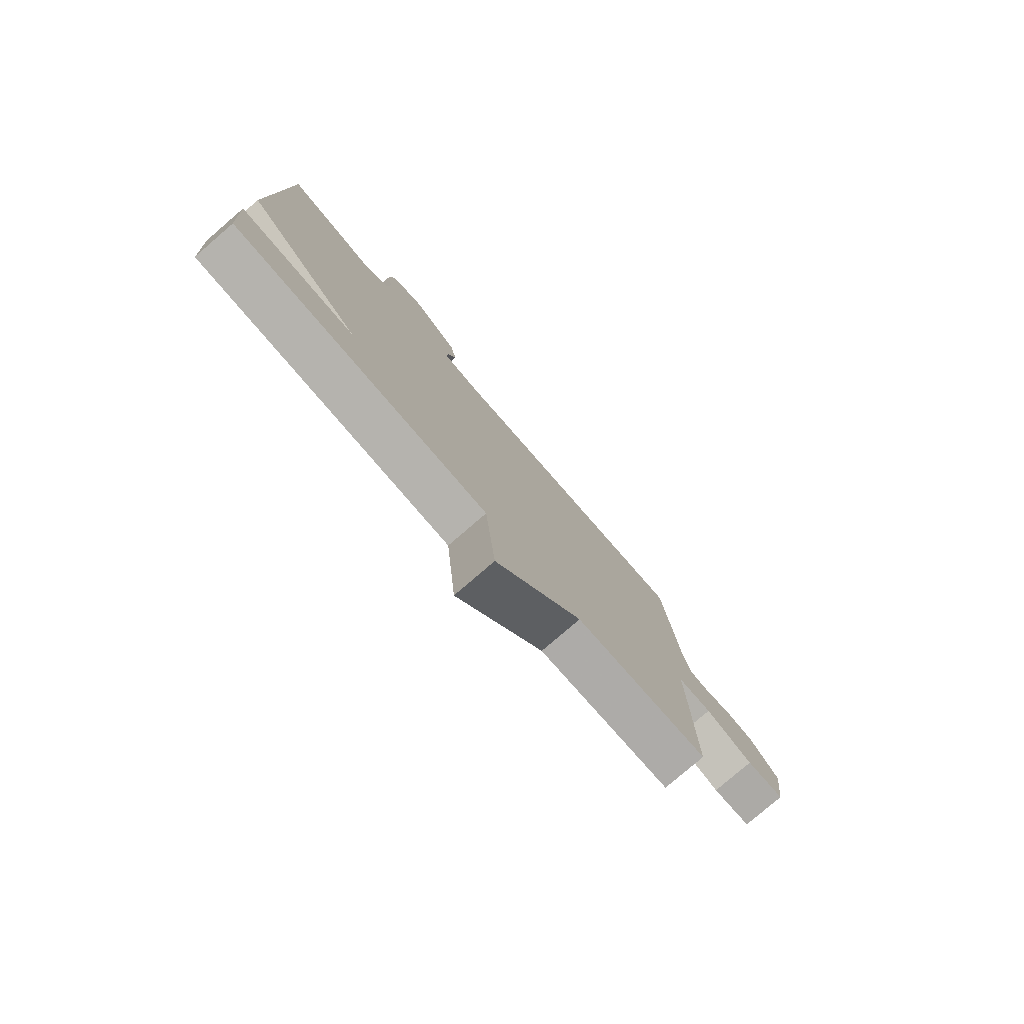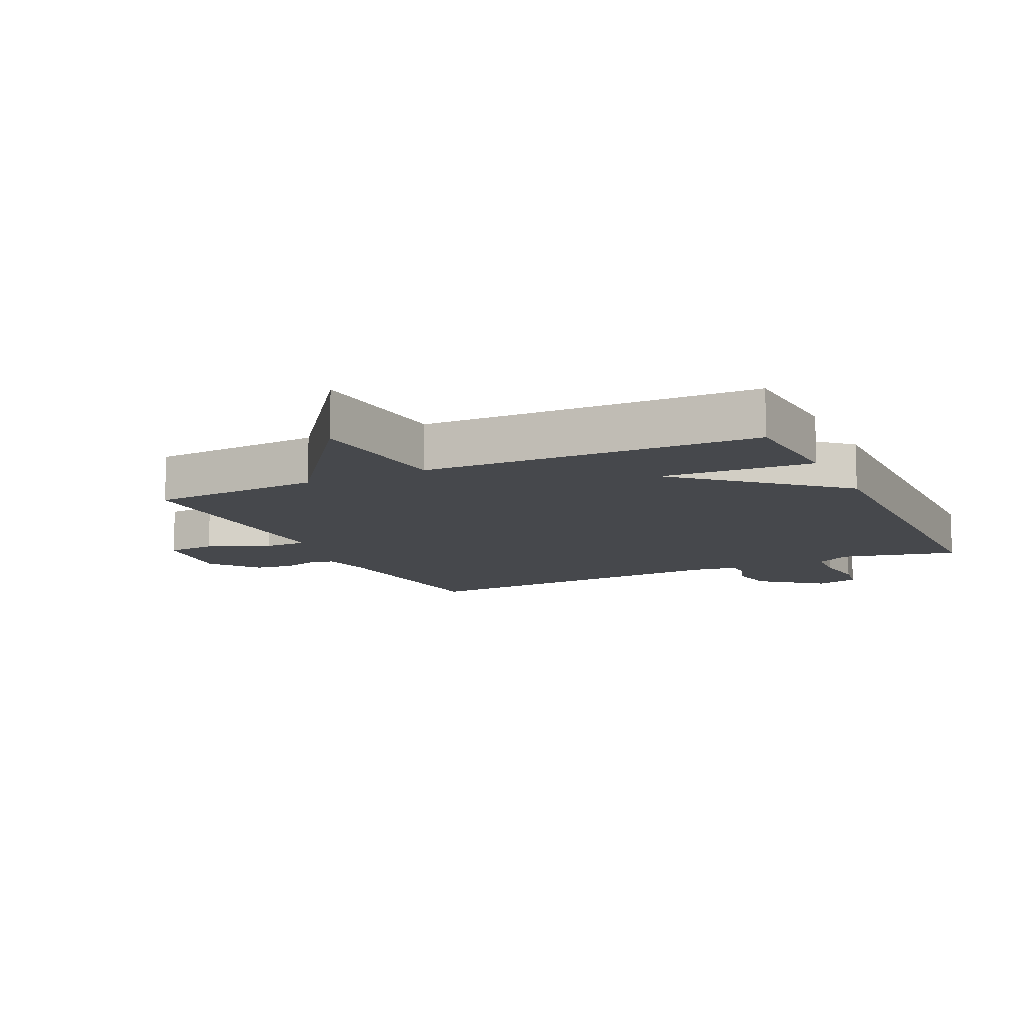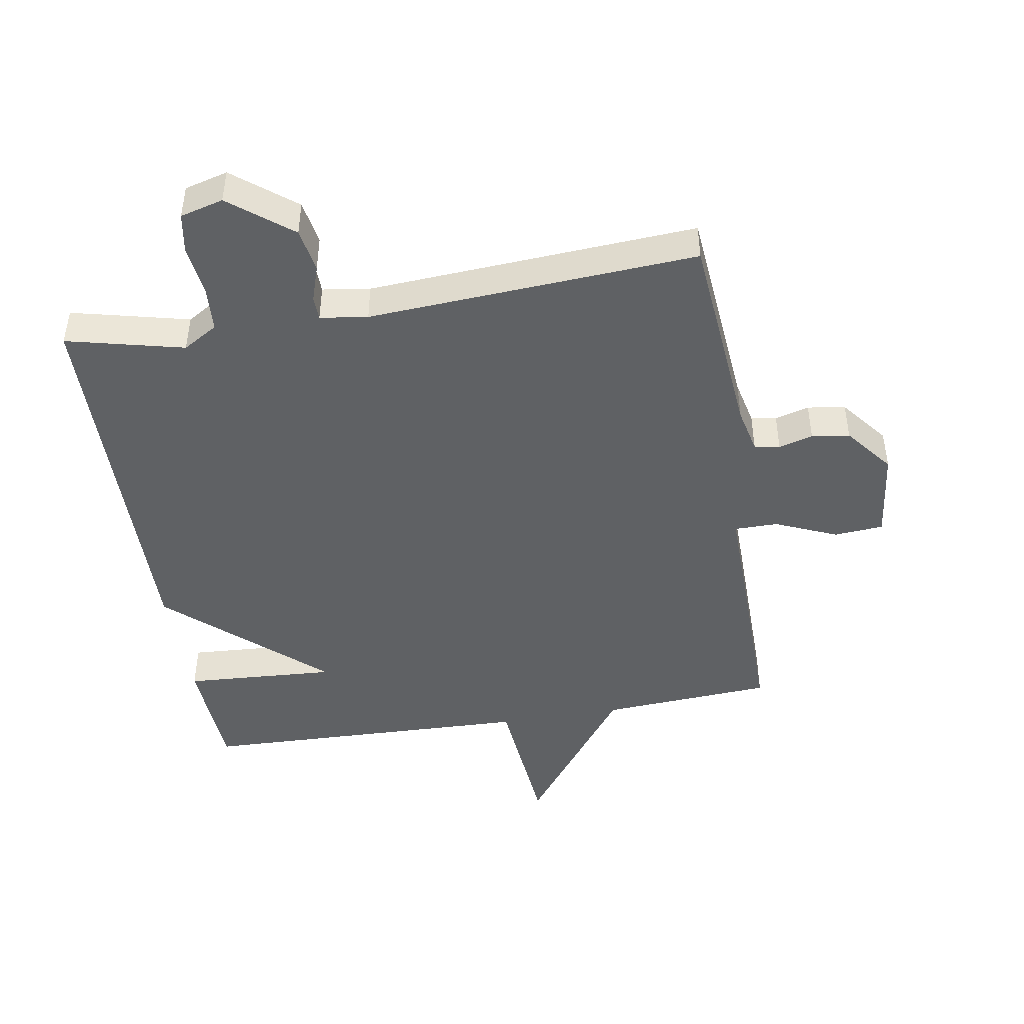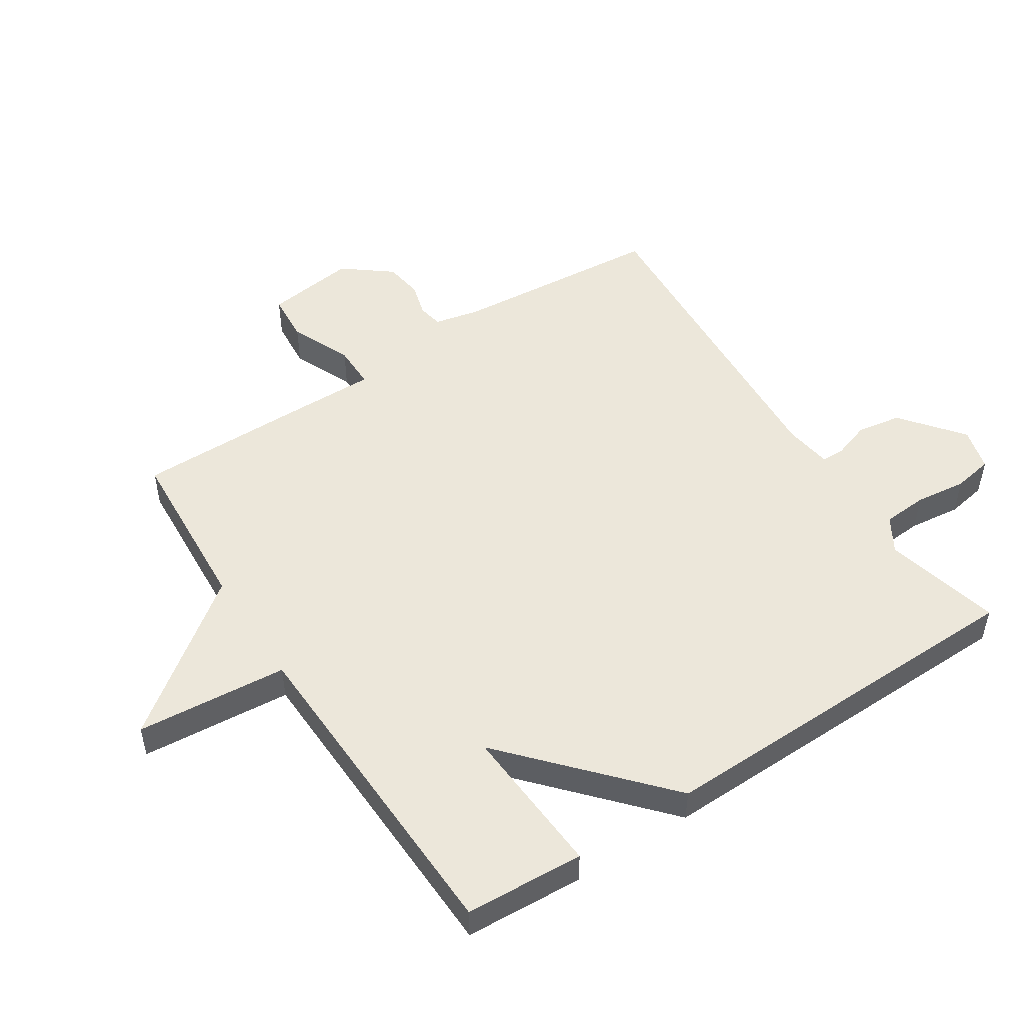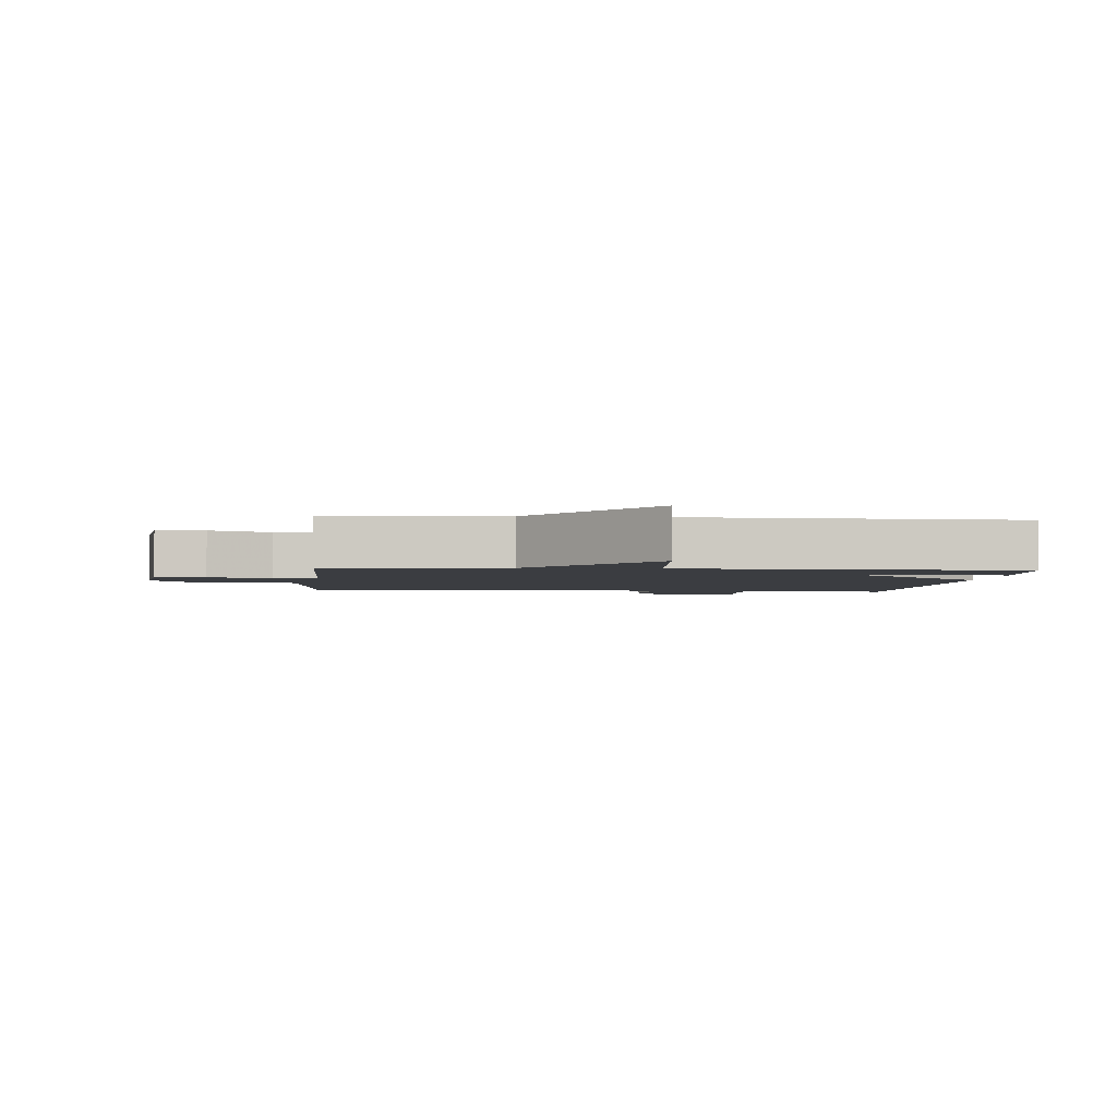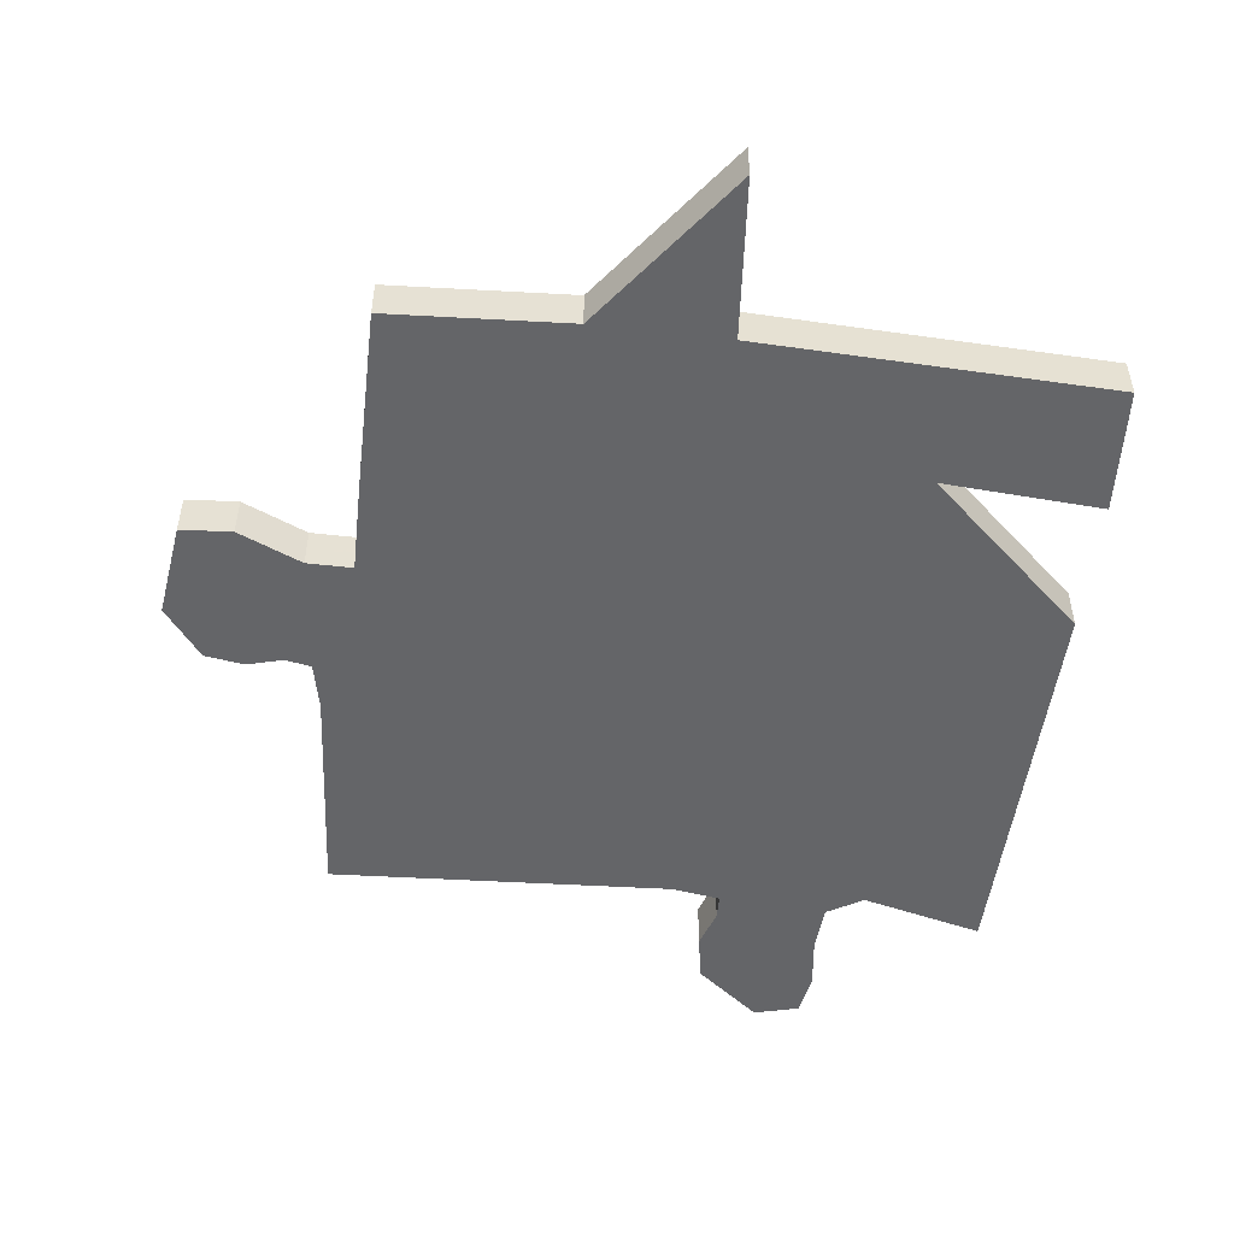
<metadata>
{"format":"obj","ext":"obj","renderer":"f3d","projection":"perspective","resolution":1024,"background":"white","views":[{"elev":-79.0,"azim":-49.2,"up":"+Z"},{"elev":-11.3,"azim":-154.3,"up":"+Y"},{"elev":-45.8,"azim":9.6,"up":"+Y"},{"elev":50.8,"azim":-123.1,"up":"+Y"},{"elev":-2.5,"azim":174.7,"up":"+Y"},{"elev":-51.6,"azim":173.0,"up":"+Y"}]}
</metadata>
<code>
v 0.5 0.07 0.5
v 0.529 0.07 0.168
v 0.545 0.07 0.096
v 0.585 0.07 0.089
v 0.639 0.07 0.104
v 0.699 0.07 0.095
v 0.758 0.07 0.02
v 0.74 0.07 -0.123
v 0.662 0.07 -0.129
v 0.565 0.07 -0.087
v 0.496 0.07 -0.087
v 0.498 0.07 -0.218
v 0.5 0.07 -0.5
v 0.228 0.07 -0.517
v 0.049 0.07 -0.757
v 0.028 0.07 -0.517
v -0.5 0.07 -0.5
v -0.511 0.07 -0.311
v -0.271 0.07 -0.326
v -0.511 0.07 -0.111
v -0.5 0.07 0.5
v -0.315 0.07 0.455
v -0.26 0.07 0.488
v -0.255 0.07 0.559
v -0.265 0.07 0.64
v -0.254 0.07 0.703
v -0.186 0.07 0.721
v -0.089 0.07 0.644
v -0.077 0.07 0.574
v -0.096 0.07 0.516
v -0.095 0.07 0.479
v -0.02 0.07 0.468
v 0.5 0 0.5
v 0.529 0 0.168
v 0.545 0 0.096
v 0.585 0 0.089
v 0.639 0 0.104
v 0.699 0 0.095
v 0.758 0 0.02
v 0.74 0 -0.123
v 0.662 0 -0.129
v 0.565 0 -0.087
v 0.496 0 -0.087
v 0.498 0 -0.218
v 0.5 0 -0.5
v 0.228 0 -0.517
v 0.049 0 -0.757
v 0.028 0 -0.517
v -0.5 0 -0.5
v -0.511 0 -0.311
v -0.271 0 -0.326
v -0.511 0 -0.111
v -0.5 0 0.5
v -0.315 0 0.455
v -0.26 0 0.488
v -0.255 0 0.559
v -0.265 0 0.64
v -0.254 0 0.703
v -0.186 0 0.721
v -0.089 0 0.644
v -0.077 0 0.574
v -0.096 0 0.516
v -0.095 0 0.479
v -0.02 0 0.468
f 28 29 30
f 27 28 30
f 26 27 30
f 25 26 30
f 24 25 30
f 23 24 30 31
f 22 23 31 32
f 19 20 21 22
f 16 17 18 19
f 16 19 22 32
f 32 1 2
f 16 32 2
f 15 16 2
f 14 15 2
f 11 12 13 14
f 8 9 10
f 7 8 10
f 6 7 10
f 5 6 10
f 4 5 10
f 3 4 10 11
f 2 3 11 14
f 62 61 60
f 62 60 59
f 62 59 58
f 62 58 57
f 62 57 56
f 63 62 56 55
f 64 63 55 54
f 54 53 52 51
f 51 50 49 48
f 64 54 51 48
f 34 33 64
f 34 64 48
f 34 48 47
f 34 47 46
f 46 45 44 43
f 42 41 40
f 42 40 39
f 42 39 38
f 42 38 37
f 42 37 36
f 43 42 36 35
f 46 43 35 34
f 1 33 34 2
f 2 34 35 3
f 3 35 36 4
f 4 36 37 5
f 5 37 38 6
f 6 38 39 7
f 7 39 40 8
f 8 40 41 9
f 9 41 42 10
f 10 42 43 11
f 11 43 44 12
f 12 44 45 13
f 13 45 46 14
f 14 46 47 15
f 15 47 48 16
f 16 48 49 17
f 17 49 50 18
f 18 50 51 19
f 19 51 52 20
f 20 52 53 21
f 21 53 54 22
f 22 54 55 23
f 23 55 56 24
f 24 56 57 25
f 25 57 58 26
f 26 58 59 27
f 27 59 60 28
f 28 60 61 29
f 29 61 62 30
f 30 62 63 31
f 31 63 64 32
f 32 64 33 1

</code>
